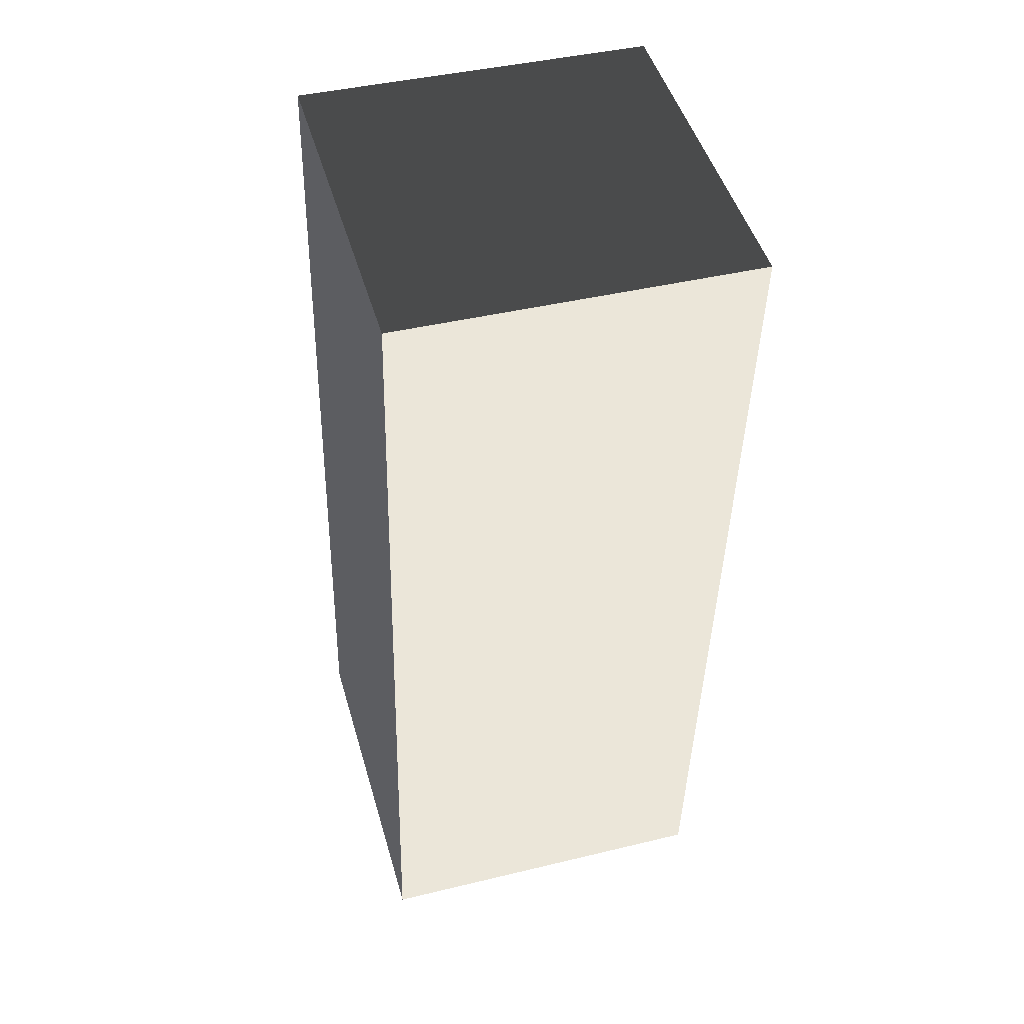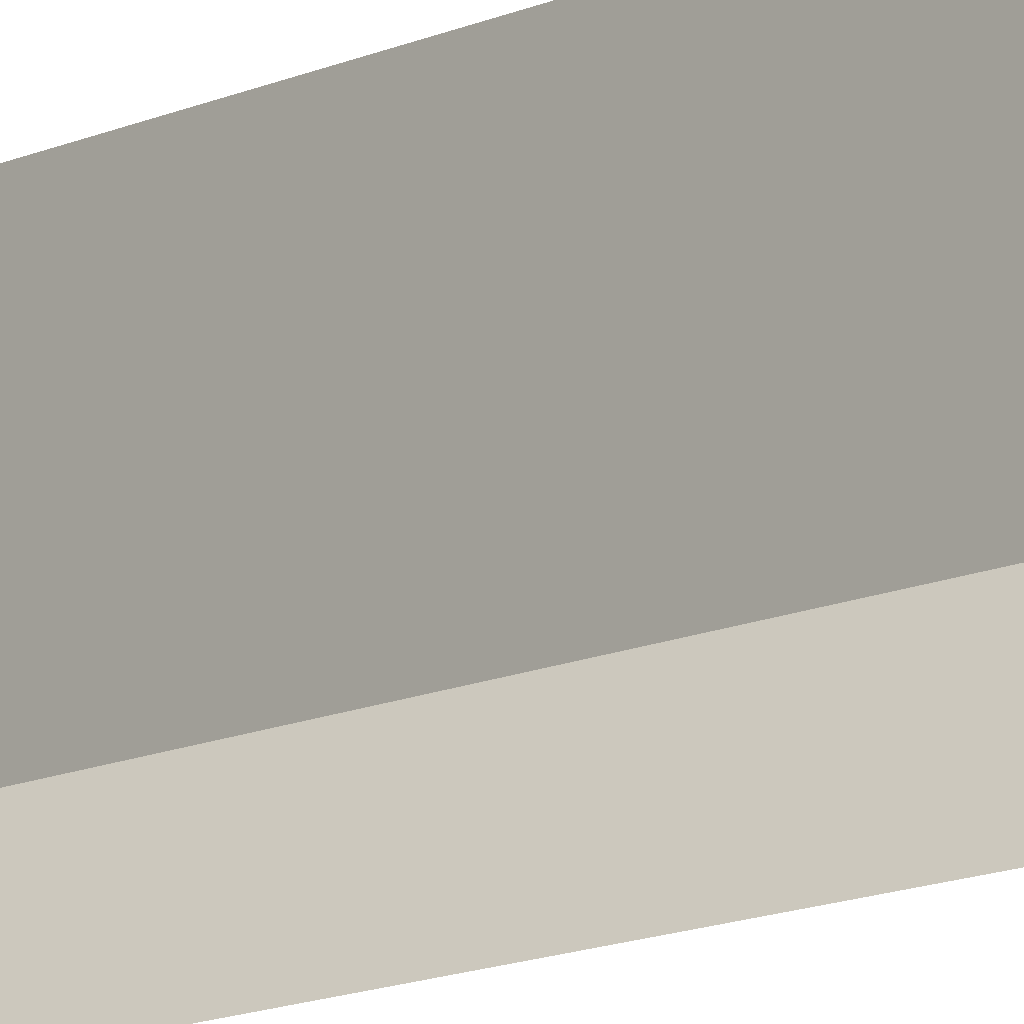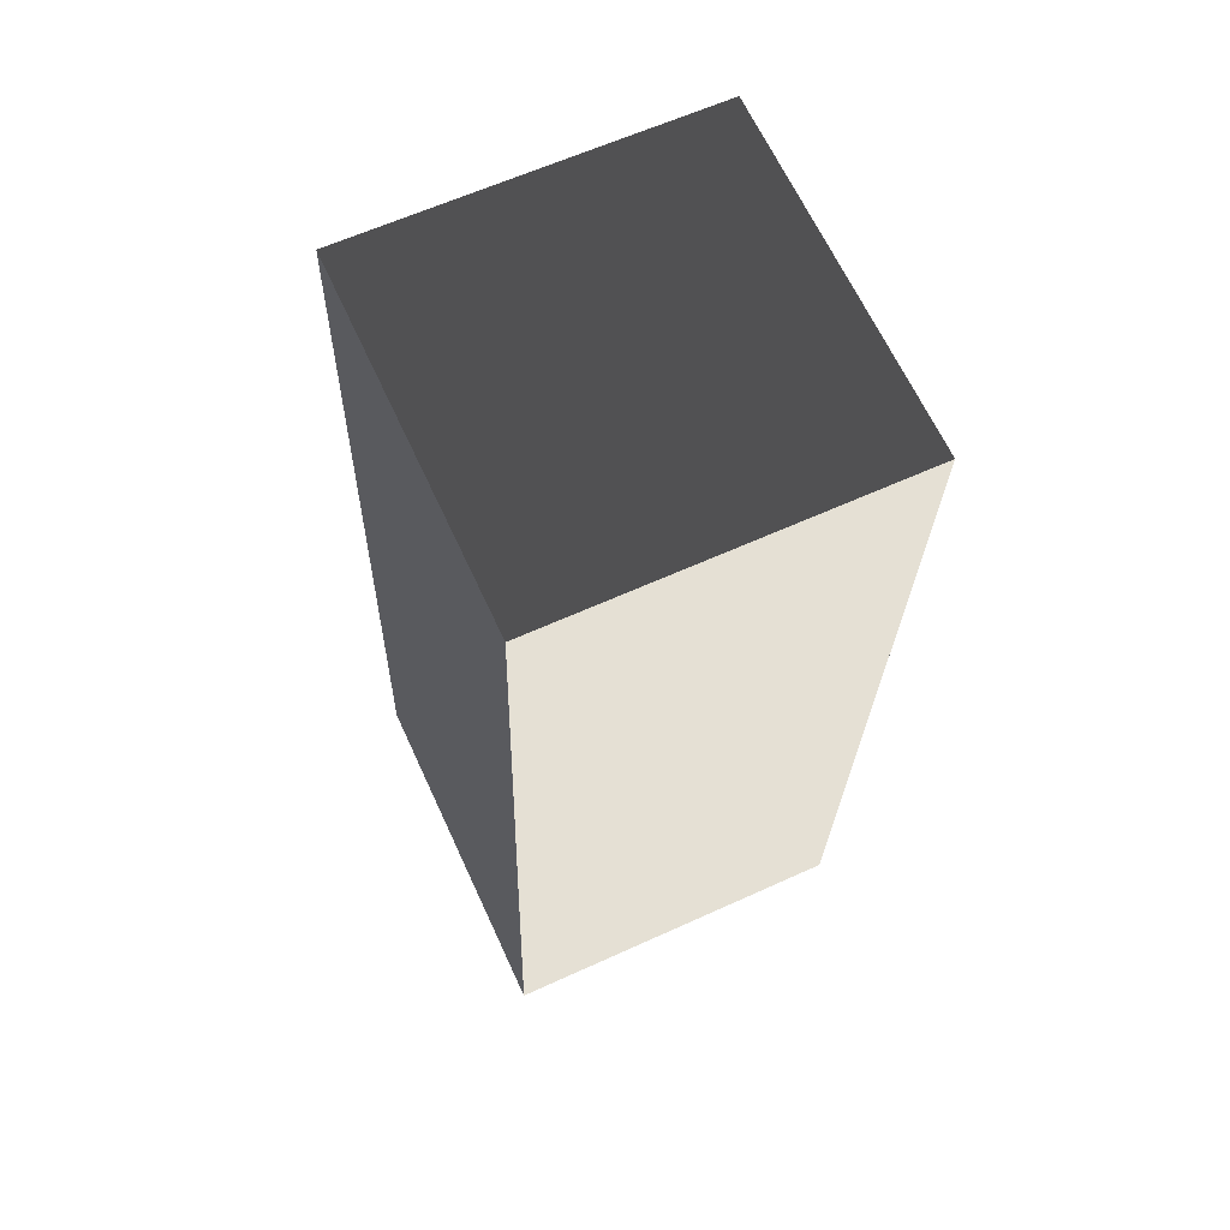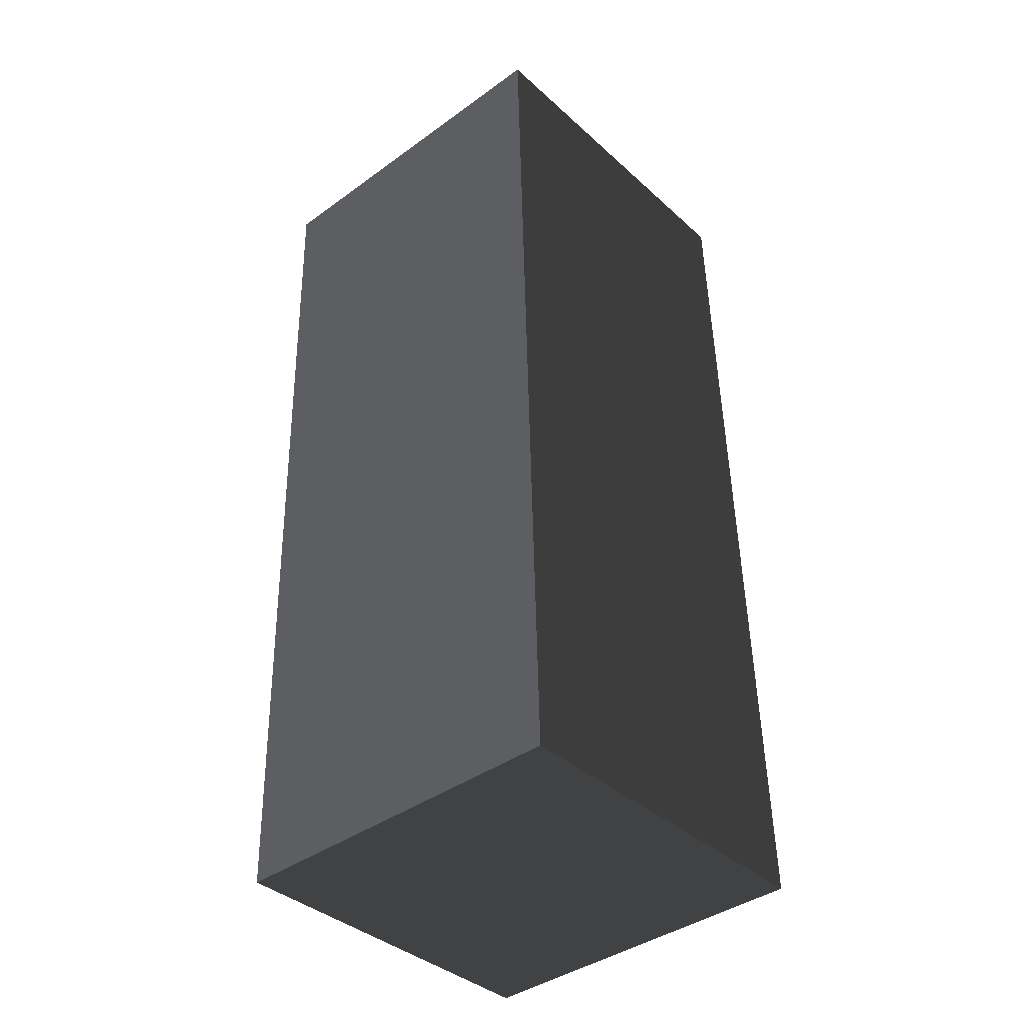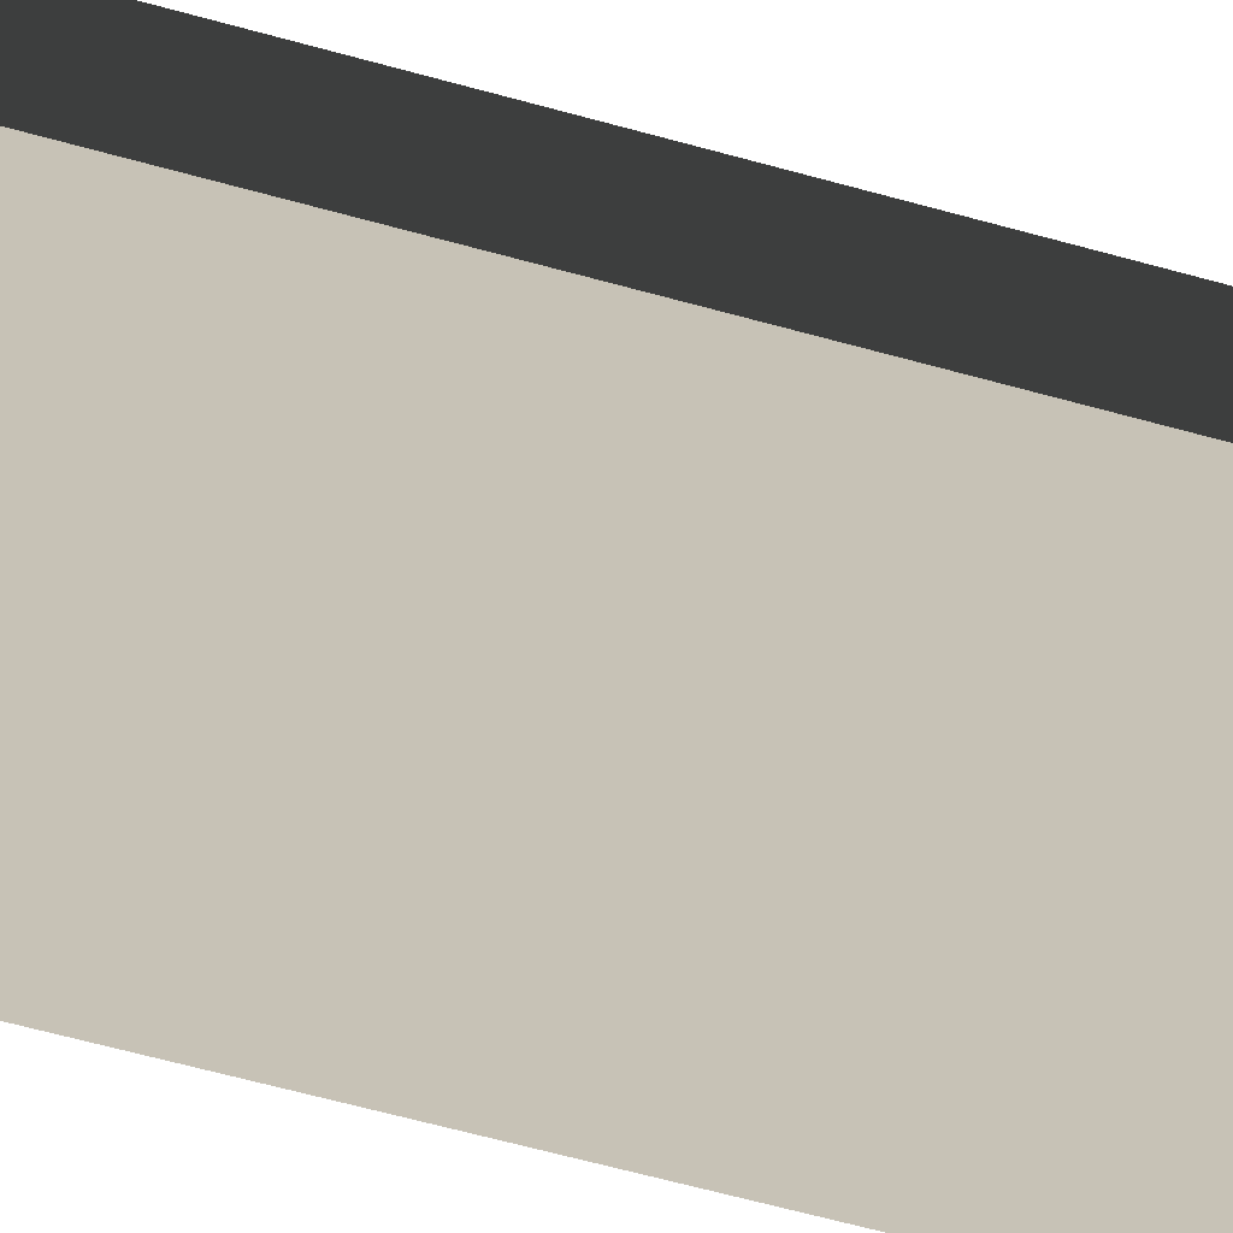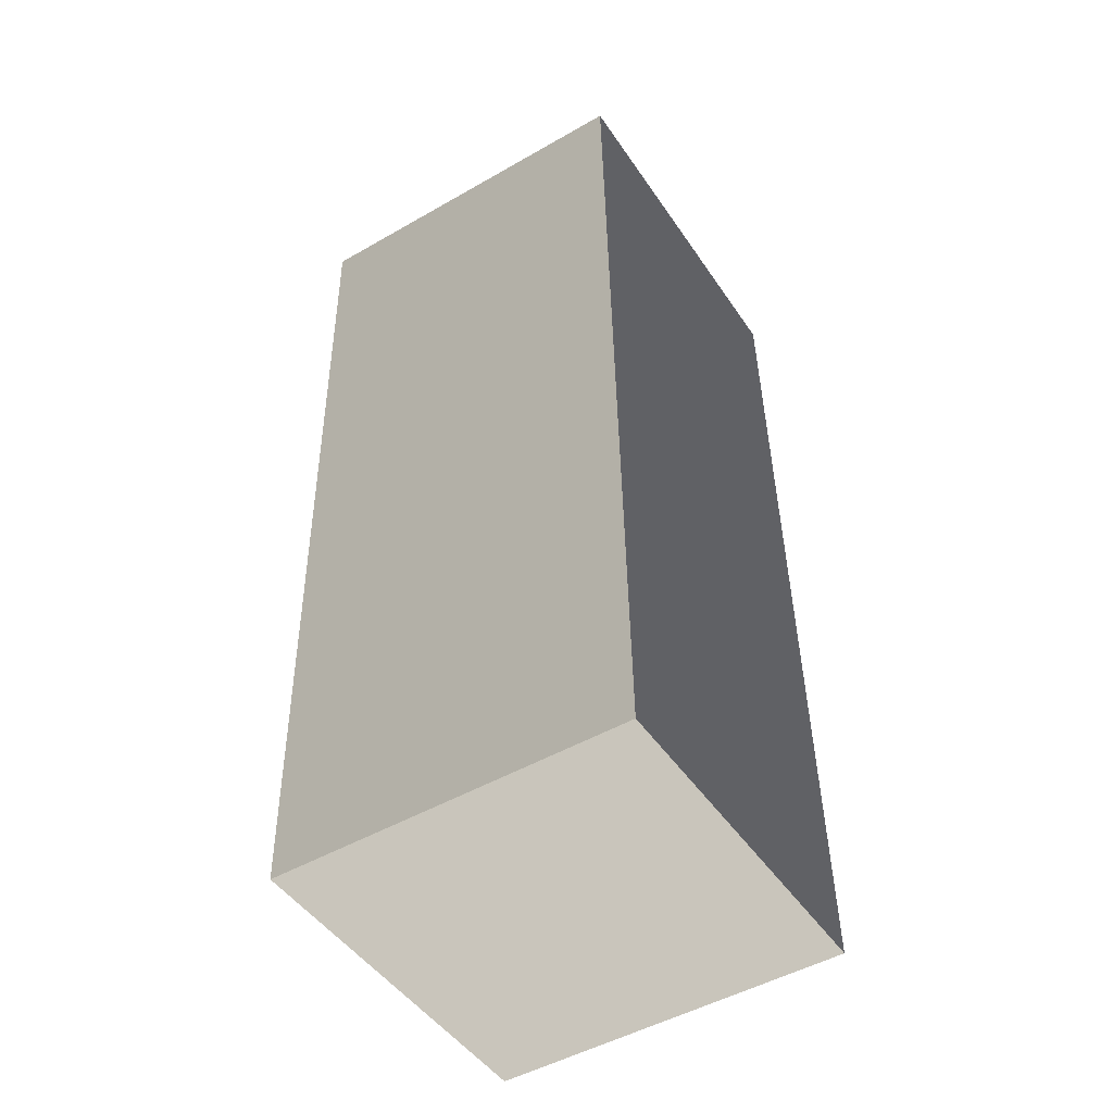
<metadata>
{"format":"obj","ext":"obj","renderer":"f3d","projection":"perspective","resolution":1024,"background":"white","views":[{"elev":47.9,"azim":-106.0,"up":"+Z"},{"elev":-25.1,"azim":116.6,"up":"+Y"},{"elev":65.7,"azim":-114.8,"up":"+Z"},{"elev":-38.2,"azim":131.5,"up":"+Z"},{"elev":-74.2,"azim":75.0,"up":"+Y"},{"elev":-49.3,"azim":32.4,"up":"+Z"}]}
</metadata>
<code>
v -0.6234 -0.6761 2.046
v -0.6234 -0.5931 -1.187
v -0.6234 0.6532 -1.155
v -0.6234 0.5703 2.078
v -0.6234 0.5703 2.078
v -0.6234 0.6532 -1.155
v 0.6234 0.6532 -1.155
v 0.6234 0.5703 2.078
v 0.6234 0.5703 2.078
v 0.6234 0.6532 -1.155
v 0.6234 -0.5931 -1.187
v 0.6234 -0.676 2.046
v 0.6234 -0.676 2.046
v 0.6234 -0.5931 -1.187
v -0.6234 -0.5931 -1.187
v -0.6234 -0.6761 2.046
v -0.6234 -0.5931 -1.187
v 0.6234 -0.5931 -1.187
v 0.6234 0.6532 -1.155
v -0.6234 0.6532 -1.155
v 0.6234 -0.676 2.046
v -0.6234 -0.6761 2.046
v -0.6234 0.5703 2.078
v 0.6234 0.5703 2.078
g Wall_t1_(116)_35919_404
f 1 3 2
f 1 4 3
f 5 7 6
f 5 8 7
f 9 11 10
f 9 12 11
f 13 15 14
f 13 16 15
f 17 19 18
f 17 20 19
f 21 23 22
f 21 24 23

</code>
